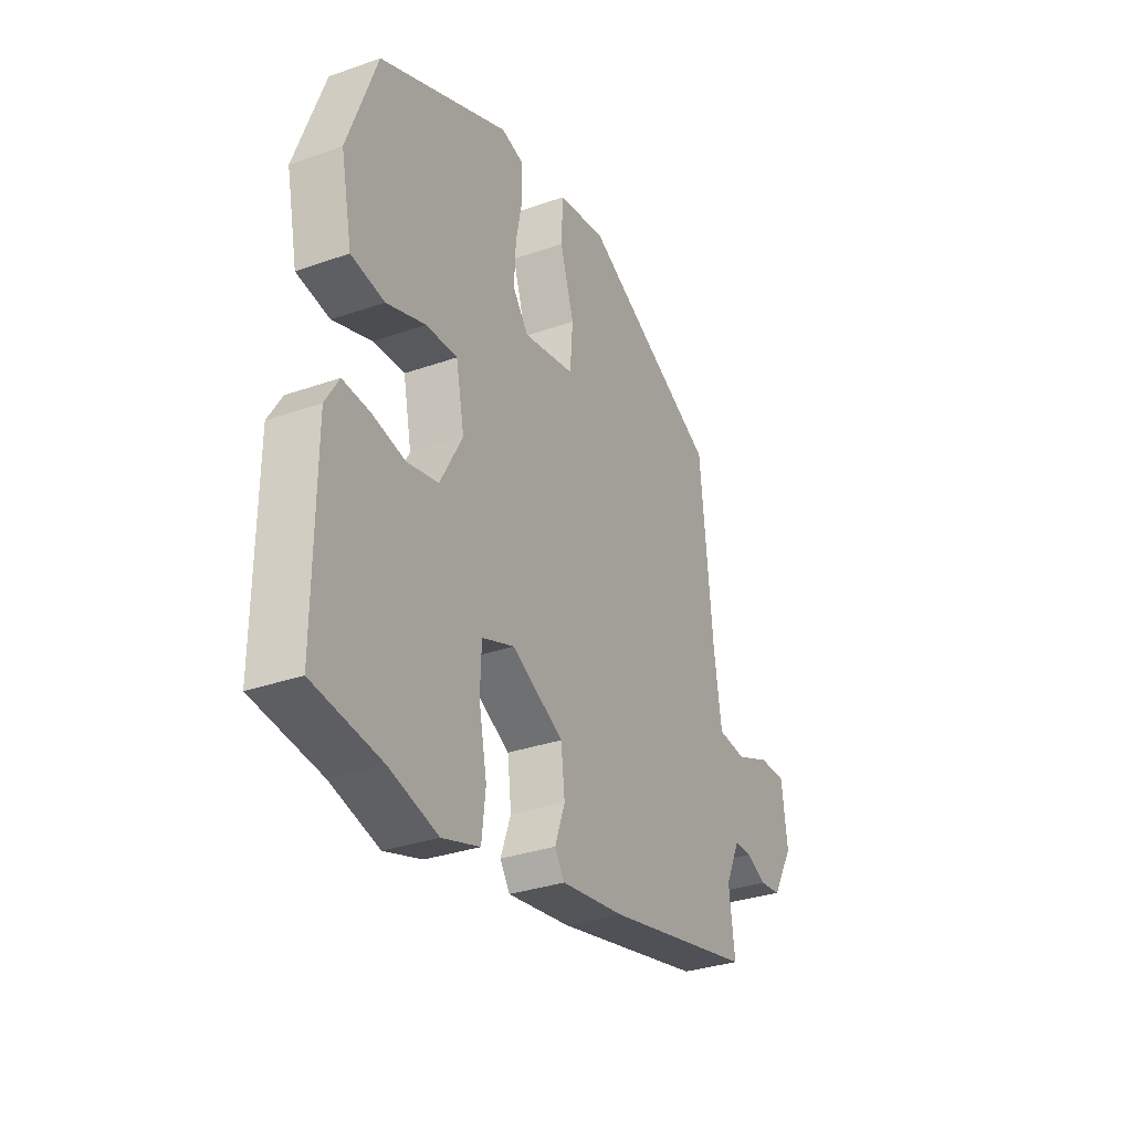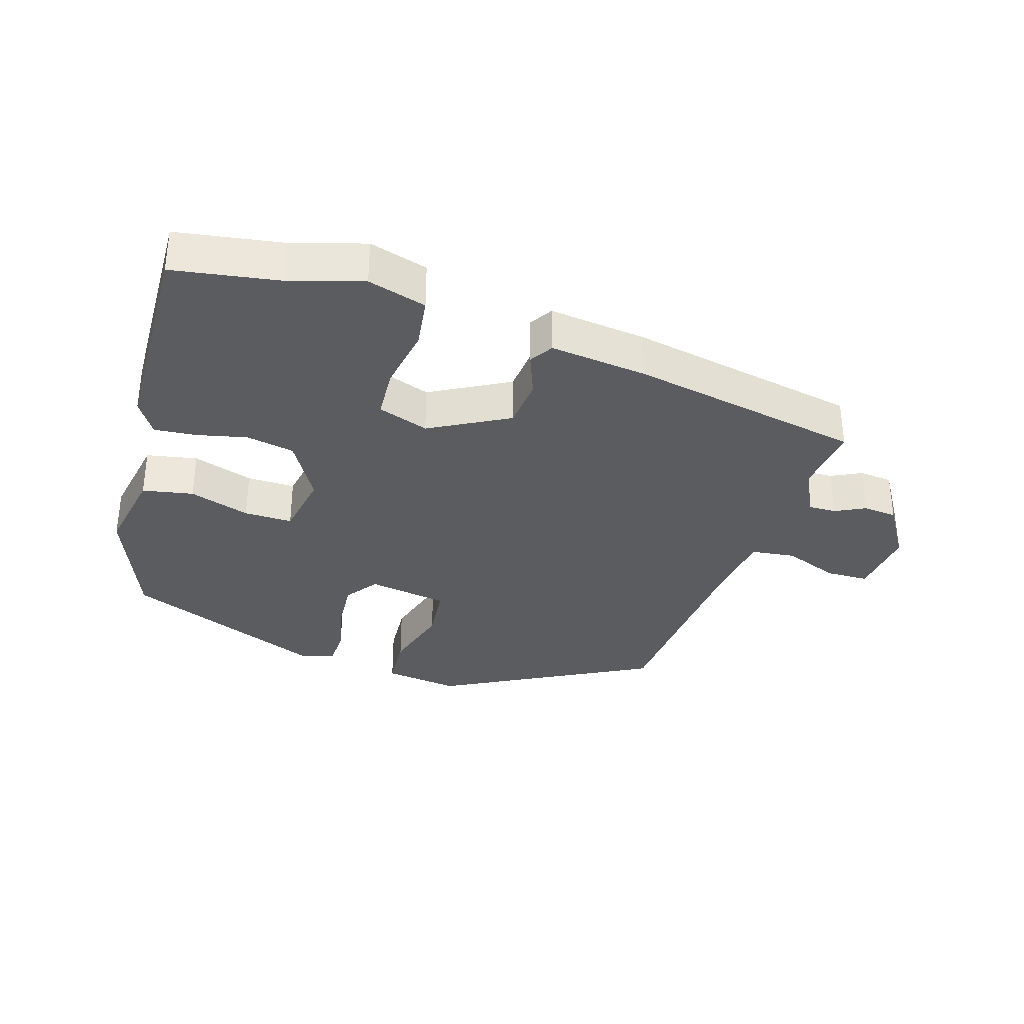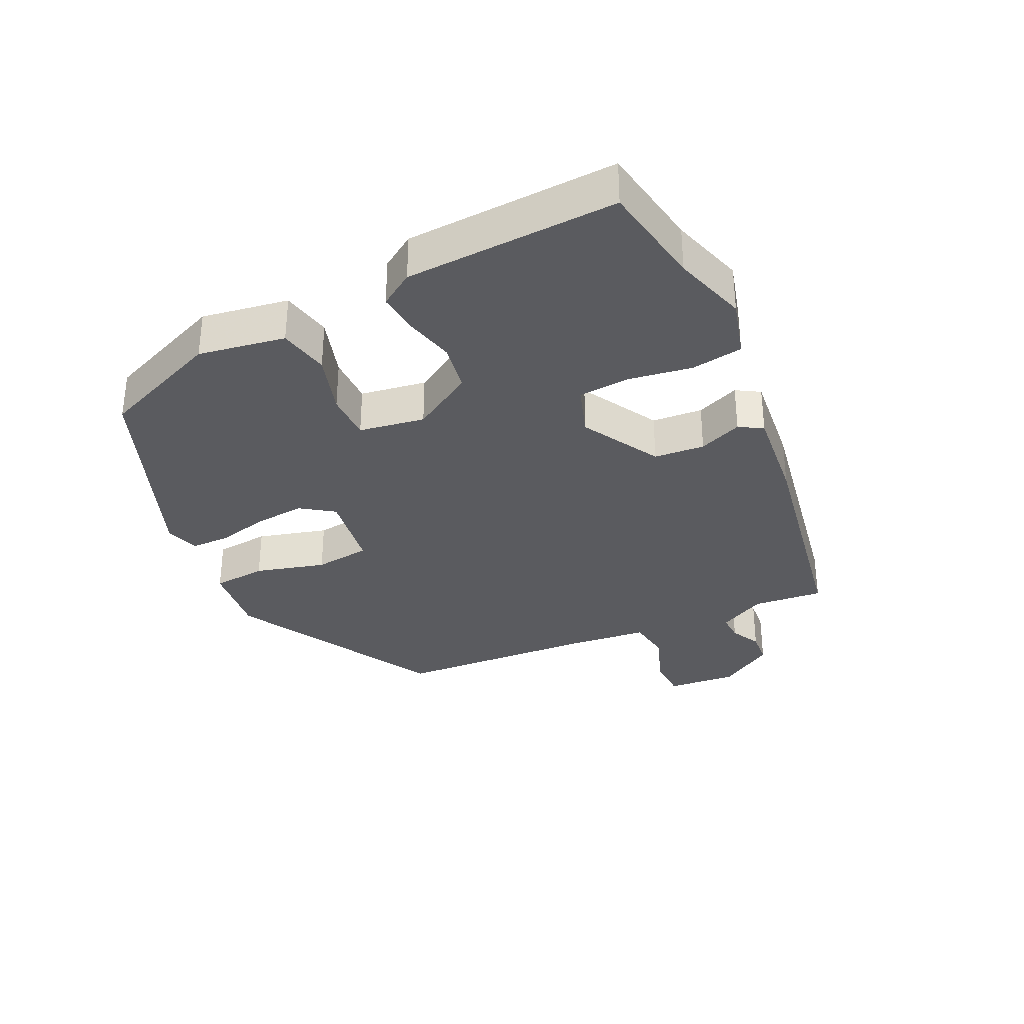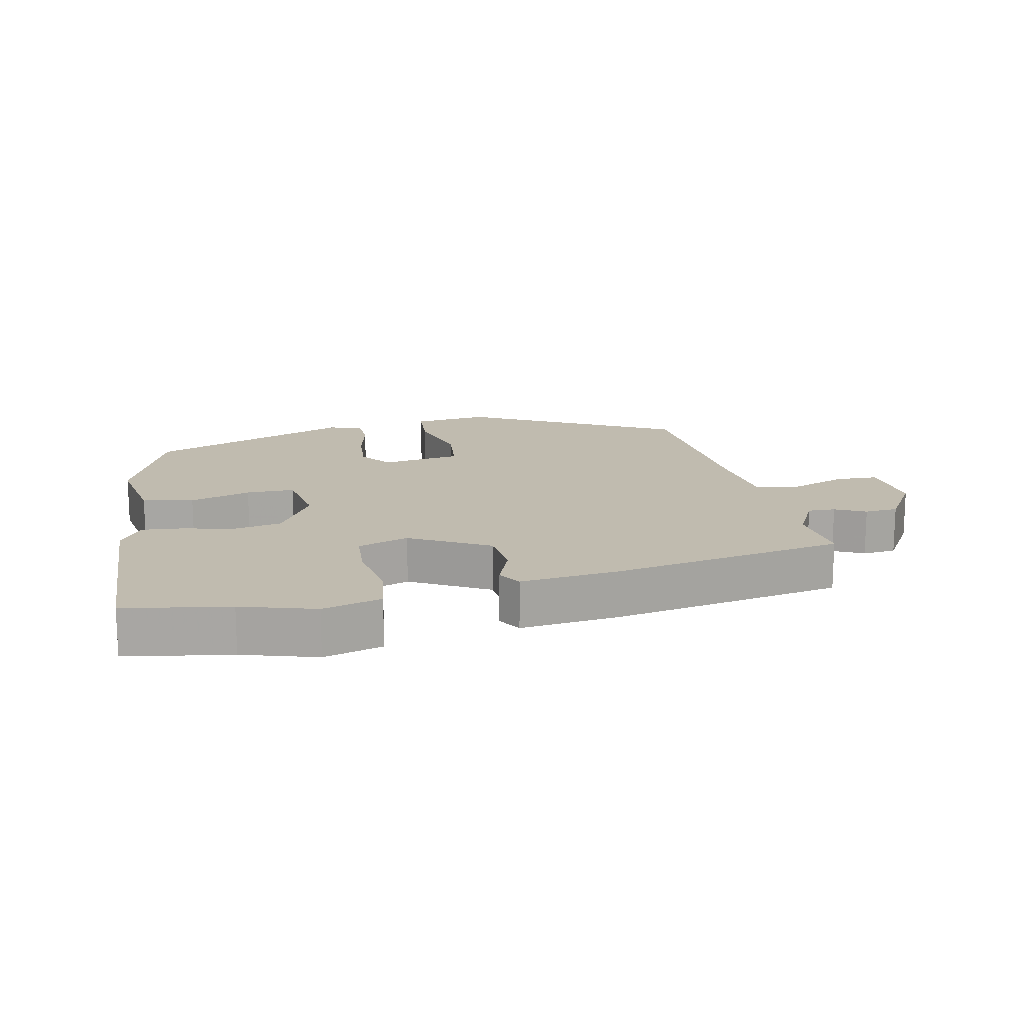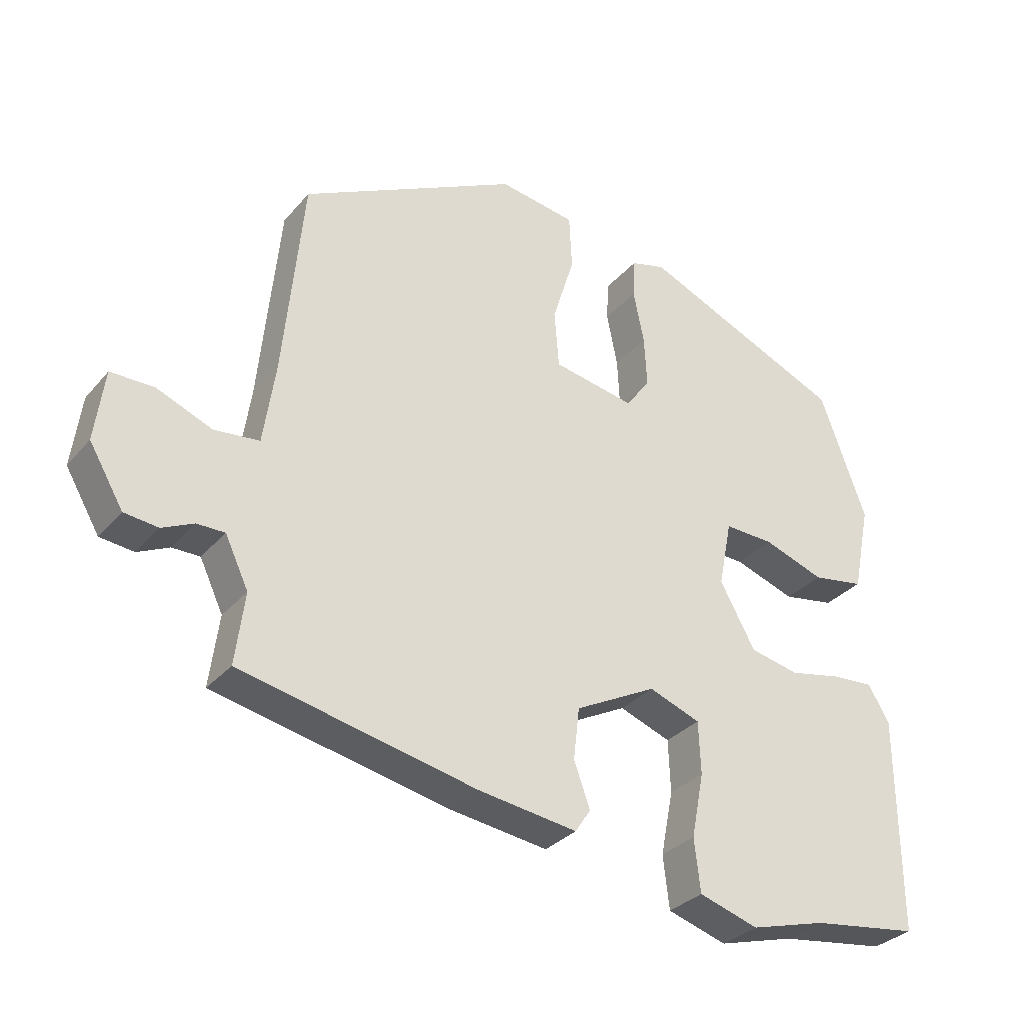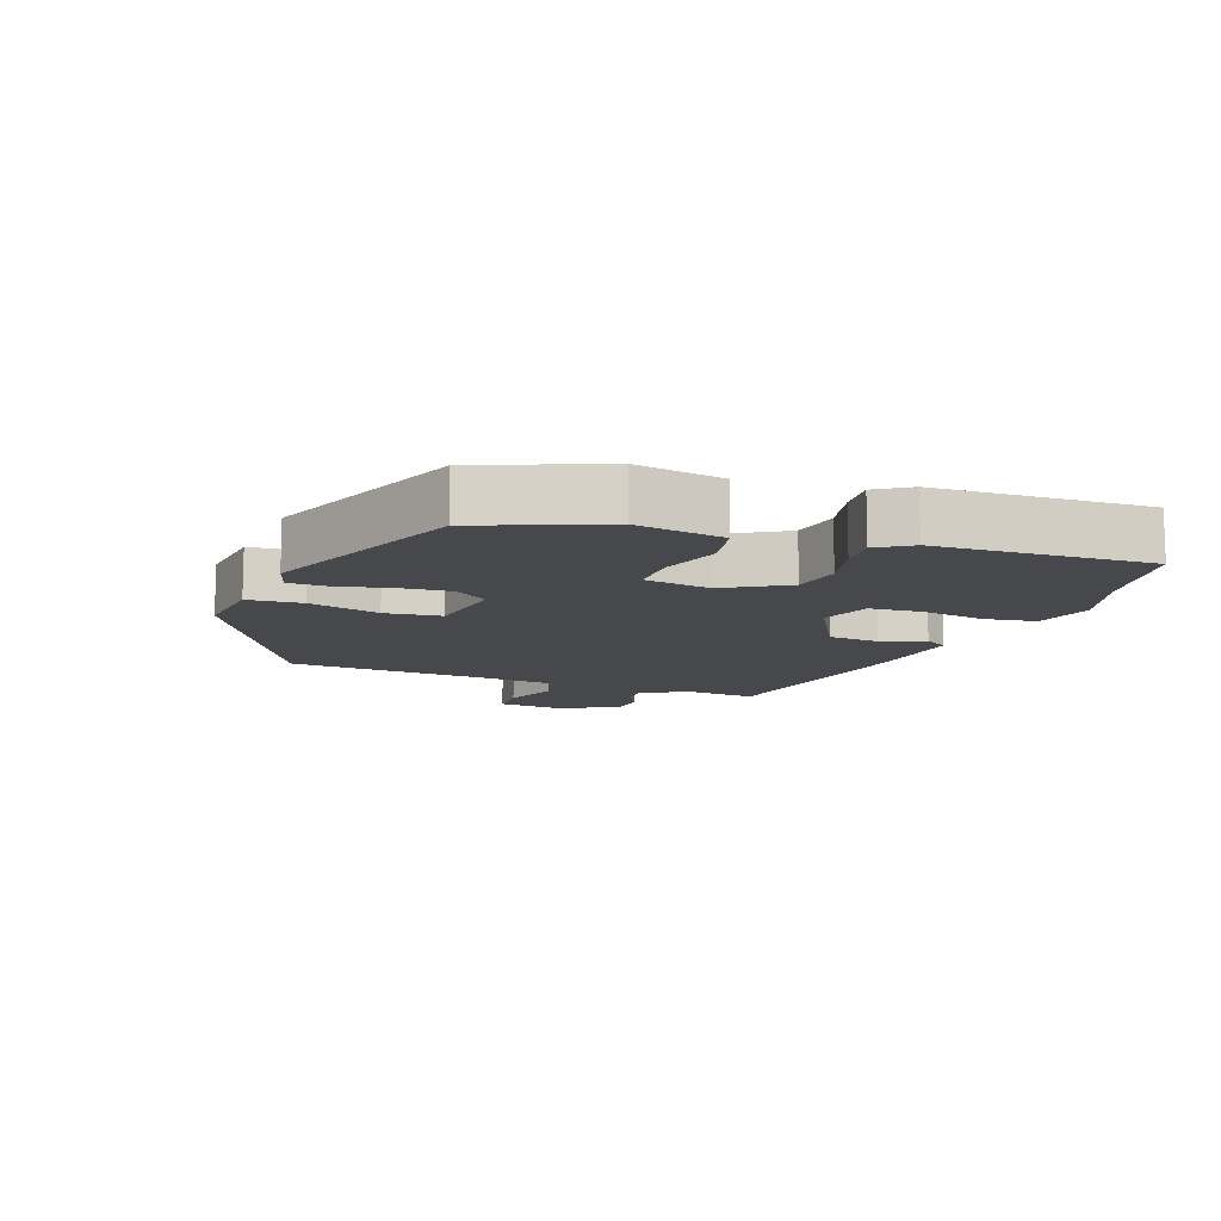
<metadata>
{"format":"obj","ext":"obj","renderer":"f3d","projection":"perspective","resolution":1024,"background":"white","views":[{"elev":-32.0,"azim":116.3,"up":"+Z"},{"elev":-34.0,"azim":164.0,"up":"+Y"},{"elev":-33.3,"azim":117.5,"up":"+Y"},{"elev":16.0,"azim":169.7,"up":"+Y"},{"elev":-31.4,"azim":-33.0,"up":"+Z"},{"elev":-11.5,"azim":71.7,"up":"+Y"}]}
</metadata>
<code>
v -0.518 0.07 -0.379
v -0.504 0.07 -0.272
v -0.539 0.07 -0.198
v -0.581 0.07 -0.198
v -0.628 0.07 -0.22
v -0.679 0.07 -0.214
v -0.73 0.07 -0.127
v -0.716 0.07 -0.02
v -0.651 0.07 -0.02
v -0.568 0.07 -0.054
v -0.5 0.07 -0.047
v -0.482 0.07 0.076
v -0.452 0.07 0.381
v -0.125 0.07 0.545
v -0.01 0.07 0.527
v -0.006 0.07 0.444
v -0.039 0.07 0.338
v -0.032 0.07 0.252
v 0.09 0.07 0.229
v 0.127 0.07 0.278
v 0.123 0.07 0.355
v 0.107 0.07 0.435
v 0.11 0.07 0.495
v 0.162 0.07 0.509
v 0.469 0.07 0.375
v 0.538 0.07 0.186
v 0.511 0.07 0.054
v 0.433 0.07 0.041
v 0.341 0.07 0.073
v 0.267 0.07 0.076
v 0.247 0.07 -0.024
v 0.3 0.07 -0.12
v 0.374 0.07 -0.136
v 0.452 0.07 -0.12
v 0.515 0.07 -0.116
v 0.547 0.07 -0.169
v 0.549 0.07 -0.493
v 0.388 0.07 -0.515
v 0.274 0.07 -0.546
v 0.185 0.07 -0.518
v 0.176 0.07 -0.439
v 0.195 0.07 -0.342
v 0.192 0.07 -0.263
v 0.115 0.07 -0.234
v -0.007 0.07 -0.297
v -0.016 0.07 -0.374
v 0.008 0.07 -0.441
v -0.015 0.07 -0.476
v -0.164 0.07 -0.455
v -0.518 0 -0.379
v -0.504 0 -0.272
v -0.539 0 -0.198
v -0.581 0 -0.198
v -0.628 0 -0.22
v -0.679 0 -0.214
v -0.73 0 -0.127
v -0.716 0 -0.02
v -0.651 0 -0.02
v -0.568 0 -0.054
v -0.5 0 -0.047
v -0.482 0 0.076
v -0.452 0 0.381
v -0.125 0 0.545
v -0.01 0 0.527
v -0.006 0 0.444
v -0.039 0 0.338
v -0.032 0 0.252
v 0.09 0 0.229
v 0.127 0 0.278
v 0.123 0 0.355
v 0.107 0 0.435
v 0.11 0 0.495
v 0.162 0 0.509
v 0.469 0 0.375
v 0.538 0 0.186
v 0.511 0 0.054
v 0.433 0 0.041
v 0.341 0 0.073
v 0.267 0 0.076
v 0.247 0 -0.024
v 0.3 0 -0.12
v 0.374 0 -0.136
v 0.452 0 -0.12
v 0.515 0 -0.116
v 0.547 0 -0.169
v 0.549 0 -0.493
v 0.388 0 -0.515
v 0.274 0 -0.546
v 0.185 0 -0.518
v 0.176 0 -0.439
v 0.195 0 -0.342
v 0.192 0 -0.263
v 0.115 0 -0.234
v -0.007 0 -0.297
v -0.016 0 -0.374
v 0.008 0 -0.441
v -0.015 0 -0.476
v -0.164 0 -0.455
f 46 47 48 49
f 45 46 49 1
f 44 45 1 2
f 39 40 41 42
f 38 39 42 43
f 37 38 43
f 36 37 43
f 33 34 35 36
f 33 36 43 44
f 26 27 28 29
f 26 29 30
f 25 26 30
f 24 25 30
f 21 22 23 24
f 20 21 24 30
f 19 20 30 31
f 14 15 16 17
f 12 13 14 17
f 11 12 17 18
f 7 8 9 10
f 7 10 11
f 4 5 6 7
f 3 4 7 11
f 32 33 44 2
f 18 19 31 32
f 11 18 32
f 2 3 11 32
f 98 97 96 95
f 50 98 95 94
f 51 50 94 93
f 91 90 89 88
f 92 91 88 87
f 92 87 86
f 92 86 85
f 85 84 83 82
f 93 92 85 82
f 78 77 76 75
f 79 78 75
f 79 75 74
f 79 74 73
f 73 72 71 70
f 79 73 70 69
f 80 79 69 68
f 66 65 64 63
f 66 63 62 61
f 67 66 61 60
f 59 58 57 56
f 60 59 56
f 56 55 54 53
f 60 56 53 52
f 51 93 82 81
f 81 80 68 67
f 81 67 60
f 81 60 52 51
f 1 50 51 2
f 2 51 52 3
f 3 52 53 4
f 4 53 54 5
f 5 54 55 6
f 6 55 56 7
f 7 56 57 8
f 8 57 58 9
f 9 58 59 10
f 10 59 60 11
f 11 60 61 12
f 12 61 62 13
f 13 62 63 14
f 14 63 64 15
f 15 64 65 16
f 16 65 66 17
f 17 66 67 18
f 18 67 68 19
f 19 68 69 20
f 20 69 70 21
f 21 70 71 22
f 22 71 72 23
f 23 72 73 24
f 24 73 74 25
f 25 74 75 26
f 26 75 76 27
f 27 76 77 28
f 28 77 78 29
f 29 78 79 30
f 30 79 80 31
f 31 80 81 32
f 32 81 82 33
f 33 82 83 34
f 34 83 84 35
f 35 84 85 36
f 36 85 86 37
f 37 86 87 38
f 38 87 88 39
f 39 88 89 40
f 40 89 90 41
f 41 90 91 42
f 42 91 92 43
f 43 92 93 44
f 44 93 94 45
f 45 94 95 46
f 46 95 96 47
f 47 96 97 48
f 48 97 98 49
f 49 98 50 1

</code>
